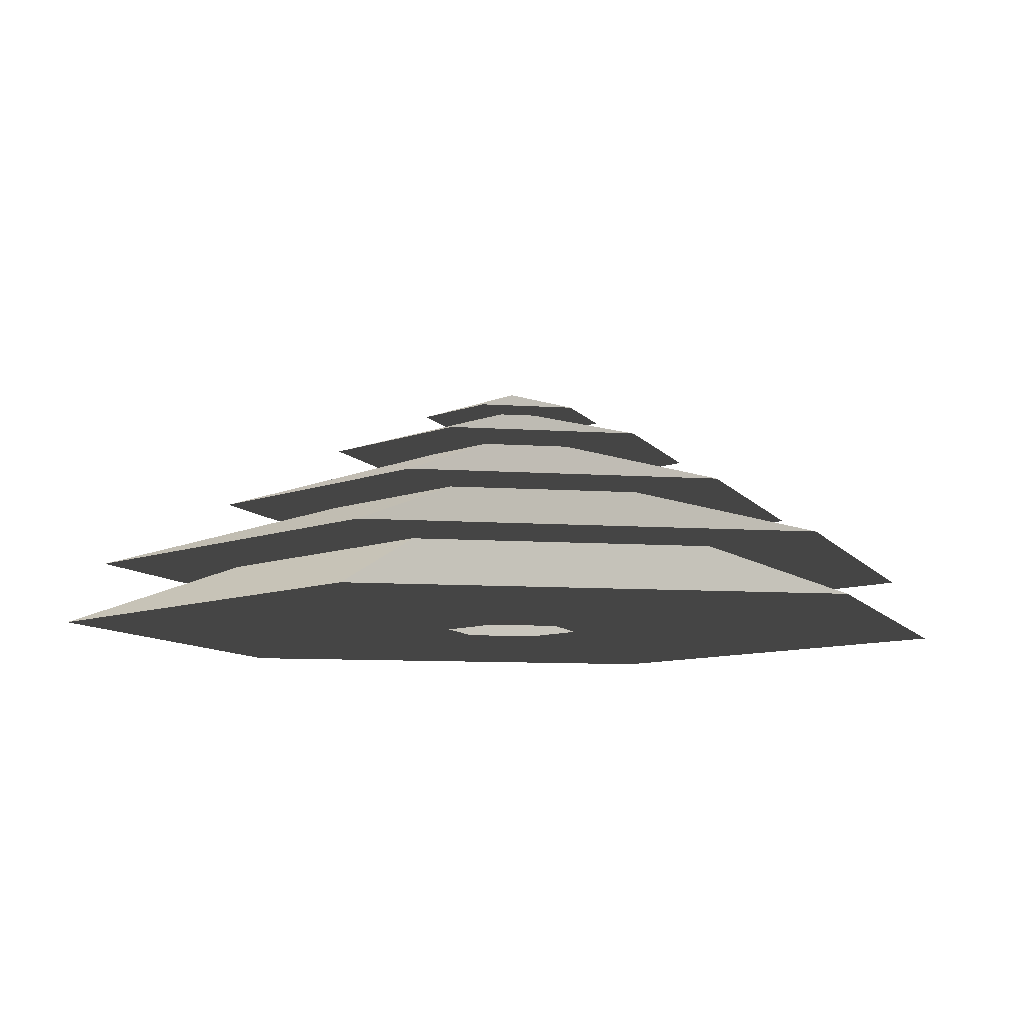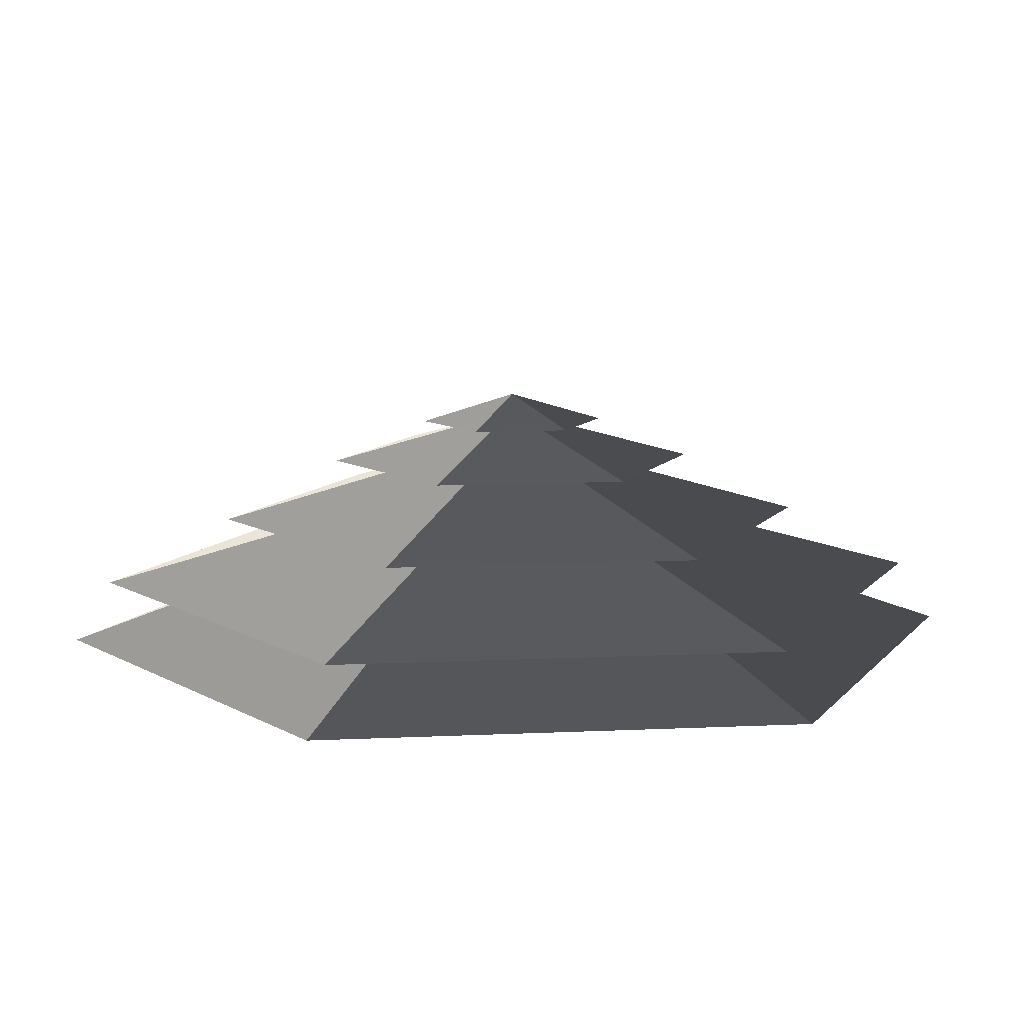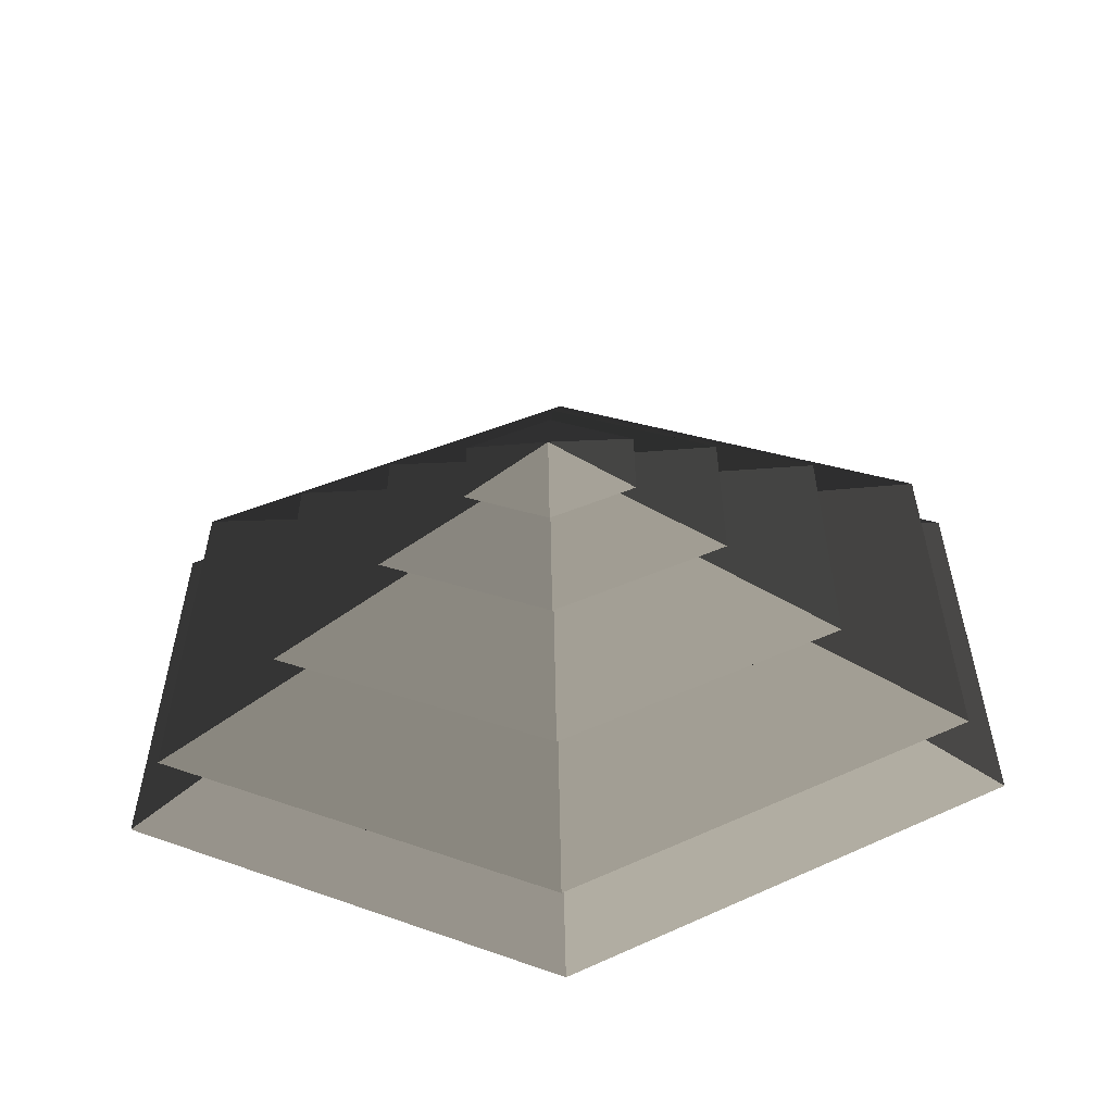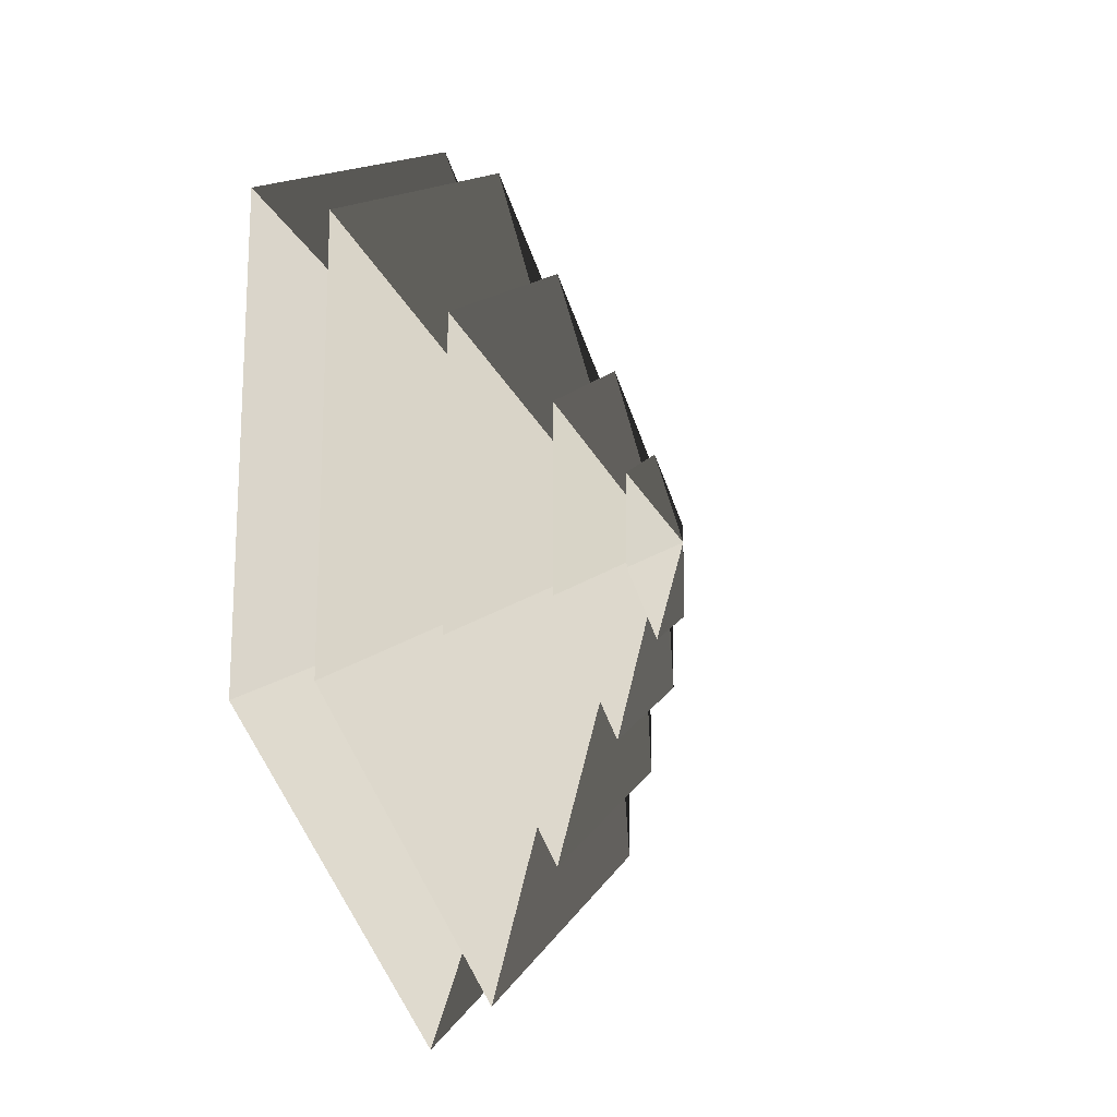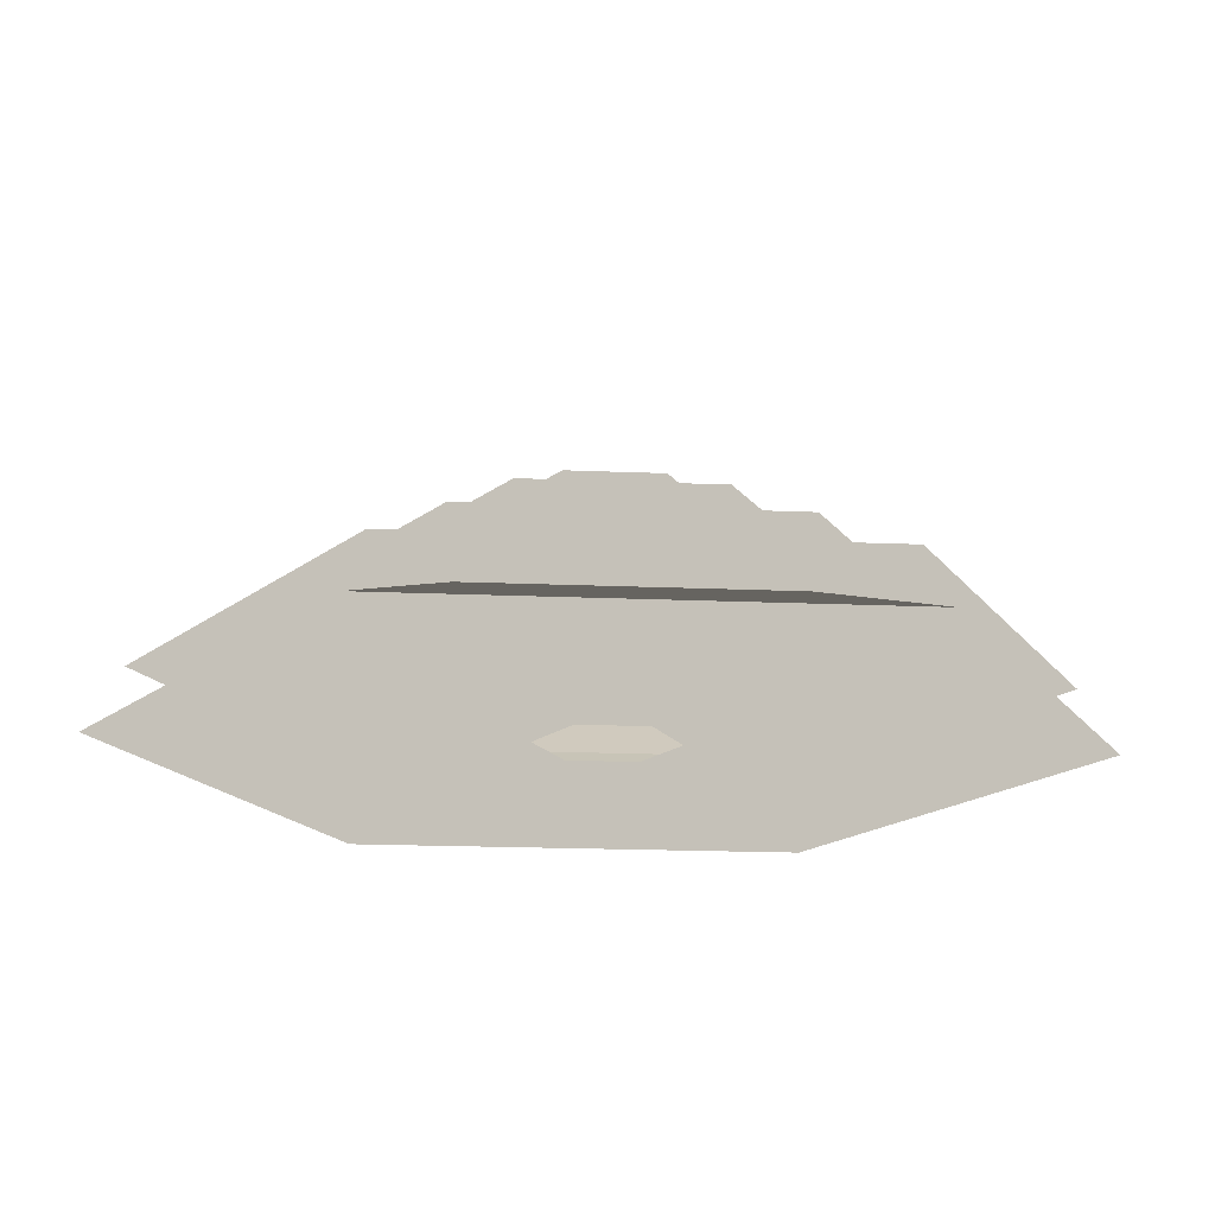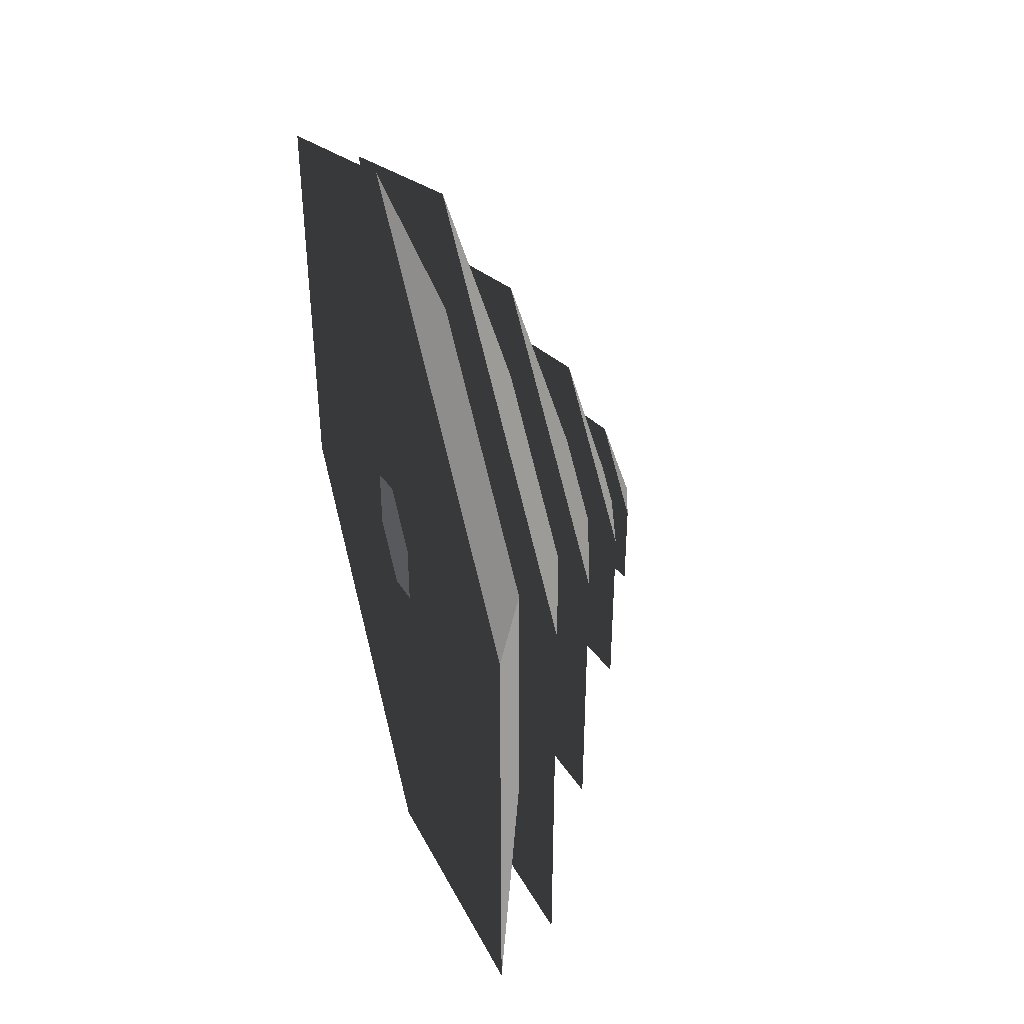
<metadata>
{"format":"obj","ext":"obj","renderer":"f3d","projection":"perspective","resolution":1024,"background":"white","views":[{"elev":-8.5,"azim":78.8,"up":"+Z"},{"elev":10.8,"azim":143.4,"up":"+Z"},{"elev":-58.1,"azim":3.6,"up":"+Y"},{"elev":-18.7,"azim":-68.1,"up":"+Y"},{"elev":-18.5,"azim":25.3,"up":"+Z"},{"elev":44.5,"azim":-106.2,"up":"+Y"}]}
</metadata>
<code>
v -10.39 6 3.994
v -70.82 40.89 3.994
v -70.82 -40.89 3.994
v -10.39 -6 3.994
v 5.602e-05 12 3.994
v 5.602e-05 81.78 3.994
v 10.39 6 3.994
v 70.82 40.89 3.994
v 5.602e-05 -81.78 3.994
v 5.602e-05 -12 3.994
v 70.82 -40.89 3.994
v 10.39 -6 3.994
v 5.602e-05 81.78 3.994
v 5.602e-05 51.36 14.77
v -44.48 25.68 14.77
v -70.82 40.89 3.994
v -44.48 25.68 14.77
v -65.28 37.69 14.77
v -65.28 -37.69 14.77
v -44.48 -25.68 14.77
v 5.602e-05 51.36 14.77
v 5.602e-05 75.38 14.77
v 44.48 25.68 14.77
v 65.28 37.69 14.77
v 5.602e-05 -75.38 14.77
v 5.602e-05 -51.36 14.77
v 65.28 -37.69 14.77
v 44.48 -25.68 14.77
v -70.82 -40.89 3.994
v -44.48 -25.68 14.77
v 5.602e-05 -51.36 14.77
v 5.602e-05 -81.78 3.994
v 70.82 -40.89 3.994
v 44.48 -25.68 14.77
v 44.48 25.68 14.77
v 70.82 40.89 3.994
v -70.82 40.89 3.994
v -44.48 25.68 14.77
v -44.48 -25.68 14.77
v -70.82 -40.89 3.994
v 5.602e-05 -81.78 3.994
v 5.602e-05 -51.36 14.77
v 44.48 -25.68 14.77
v 70.82 -40.89 3.994
v 70.82 40.89 3.994
v 44.48 25.68 14.77
v 5.602e-05 51.36 14.77
v 5.602e-05 81.78 3.994
v 5.602e-05 75.38 14.77
v 5.602e-05 33.42 26.26
v -28.94 16.71 26.26
v -65.28 37.69 14.77
v -28.94 16.71 26.26
v -46.13 26.63 26.26
v -46.13 -26.63 26.26
v -28.94 -16.71 26.26
v 5.602e-05 33.42 26.26
v 5.602e-05 53.27 26.26
v 28.94 16.71 26.26
v 46.13 26.63 26.26
v 5.602e-05 -53.27 26.26
v 5.602e-05 -33.42 26.26
v 46.13 -26.63 26.26
v 28.94 -16.71 26.26
v -65.28 -37.69 14.77
v -28.94 -16.71 26.26
v 5.602e-05 -33.42 26.26
v 5.602e-05 -75.38 14.77
v 65.28 -37.69 14.77
v 28.94 -16.71 26.26
v 28.94 16.71 26.26
v 65.28 37.69 14.77
v -65.28 37.69 14.77
v -28.94 16.71 26.26
v -28.94 -16.71 26.26
v -65.28 -37.69 14.77
v 5.602e-05 -75.38 14.77
v 5.602e-05 -33.42 26.26
v 28.94 -16.71 26.26
v 65.28 -37.69 14.77
v 65.28 37.69 14.77
v 28.94 16.71 26.26
v 5.602e-05 33.42 26.26
v 5.602e-05 75.38 14.77
v -46.13 -26.63 26.26
v -13.19 -7.617 36.94
v 5.602e-05 -15.23 36.94
v 5.602e-05 -53.27 26.26
v 5.602e-05 -15.23 36.94
v 5.602e-05 -32.93 36.94
v 28.51 -16.46 36.94
v 13.19 -7.617 36.94
v -13.19 -7.617 36.94
v -28.51 -16.46 36.94
v 28.51 16.46 36.94
v 13.19 7.618 36.94
v 5.602e-05 32.93 36.94
v 5.602e-05 15.23 36.94
v -28.51 16.46 36.94
v -13.19 7.618 36.94
v 46.13 -26.63 26.26
v 13.19 -7.617 36.94
v 13.19 7.618 36.94
v 46.13 26.63 26.26
v -46.13 26.63 26.26
v -13.19 7.618 36.94
v -13.19 -7.617 36.94
v -46.13 -26.63 26.26
v 5.602e-05 -53.27 26.26
v 5.602e-05 -15.23 36.94
v 13.19 -7.617 36.94
v 46.13 -26.63 26.26
v 46.13 26.63 26.26
v 13.19 7.618 36.94
v 5.602e-05 15.23 36.94
v 5.602e-05 53.27 26.26
v 5.602e-05 53.27 26.26
v 5.602e-05 15.23 36.94
v -13.19 7.618 36.94
v -46.13 26.63 26.26
v 28.51 -16.46 36.94
v 5.388 -3.111 44.08
v 5.388 3.111 44.08
v 28.51 16.46 36.94
v 5.388 3.111 44.08
v 14.22 8.211 44.08
v 5.602e-05 16.42 44.08
v 5.602e-05 6.222 44.08
v -14.22 8.211 44.08
v -5.388 3.111 44.08
v 5.388 -3.111 44.08
v 14.22 -8.211 44.08
v -14.22 -8.211 44.08
v -5.388 -3.111 44.08
v 5.602e-05 -16.42 44.08
v 5.602e-05 -6.222 44.08
v -28.51 16.46 36.94
v -5.388 3.111 44.08
v -5.388 -3.111 44.08
v -28.51 -16.46 36.94
v 5.602e-05 -32.93 36.94
v 5.602e-05 -6.222 44.08
v 5.388 -3.111 44.08
v 28.51 -16.46 36.94
v 28.51 16.46 36.94
v 5.388 3.111 44.08
v 5.602e-05 6.222 44.08
v 5.602e-05 32.93 36.94
v 5.602e-05 32.93 36.94
v 5.602e-05 6.222 44.08
v -5.388 3.111 44.08
v -28.51 16.46 36.94
v -28.51 -16.46 36.94
v -5.388 -3.111 44.08
v 5.602e-05 -6.222 44.08
v 5.602e-05 -32.93 36.94
v -14.22 8.211 44.08
v 5.602e-05 3.428e-06 48.94
v -14.22 -8.211 44.08
v 5.602e-05 -16.42 44.08
v 5.602e-05 3.428e-06 48.94
v 14.22 -8.211 44.08
v 14.22 8.211 44.08
v 5.602e-05 3.428e-06 48.94
v 5.602e-05 16.42 44.08
v 5.602e-05 16.42 44.08
v 5.602e-05 3.428e-06 48.94
v -14.22 8.211 44.08
v -14.22 -8.211 44.08
v 5.602e-05 3.428e-06 48.94
v 5.602e-05 -16.42 44.08
v 14.22 -8.211 44.08
v 5.602e-05 3.428e-06 48.94
v 14.22 8.211 44.08
g Cylinder_076_2075_334
f 1 3 2
f 1 4 3
f 5 1 2
f 5 2 6
f 7 5 6
f 7 6 8
f 4 9 3
f 4 10 9
f 10 11 9
f 10 12 11
f 12 8 11
f 12 7 8
f 13 15 14
f 13 16 15
f 17 19 18
f 17 20 19
f 21 17 18
f 21 18 22
f 23 21 22
f 23 22 24
f 20 25 19
f 20 26 25
f 26 27 25
f 26 28 27
f 28 24 27
f 28 23 24
f 29 31 30
f 29 32 31
f 33 35 34
f 33 36 35
f 37 39 38
f 37 40 39
f 41 43 42
f 41 44 43
f 45 47 46
f 45 48 47
f 49 51 50
f 49 52 51
f 53 55 54
f 53 56 55
f 57 53 54
f 57 54 58
f 59 57 58
f 59 58 60
f 56 61 55
f 56 62 61
f 62 63 61
f 62 64 63
f 64 60 63
f 64 59 60
f 65 67 66
f 65 68 67
f 69 71 70
f 69 72 71
f 73 75 74
f 73 76 75
f 77 79 78
f 77 80 79
f 81 83 82
f 81 84 83
f 85 87 86
f 85 88 87
f 89 91 90
f 89 92 91
f 93 89 90
f 93 90 94
f 92 95 91
f 92 96 95
f 96 97 95
f 96 98 97
f 98 99 97
f 98 100 99
f 100 94 99
f 100 93 94
f 101 103 102
f 101 104 103
f 105 107 106
f 105 108 107
f 109 111 110
f 109 112 111
f 113 115 114
f 113 116 115
f 117 119 118
f 117 120 119
f 121 123 122
f 121 124 123
f 125 127 126
f 125 128 127
f 128 129 127
f 128 130 129
f 131 125 126
f 131 126 132
f 130 133 129
f 130 134 133
f 134 135 133
f 134 136 135
f 136 132 135
f 136 131 132
f 137 139 138
f 137 140 139
f 141 143 142
f 141 144 143
f 145 147 146
f 145 148 147
f 149 151 150
f 149 152 151
f 153 155 154
f 153 156 155
f 157 159 158
f 160 162 161
f 163 165 164
f 166 168 167
f 169 171 170
f 172 174 173

</code>
